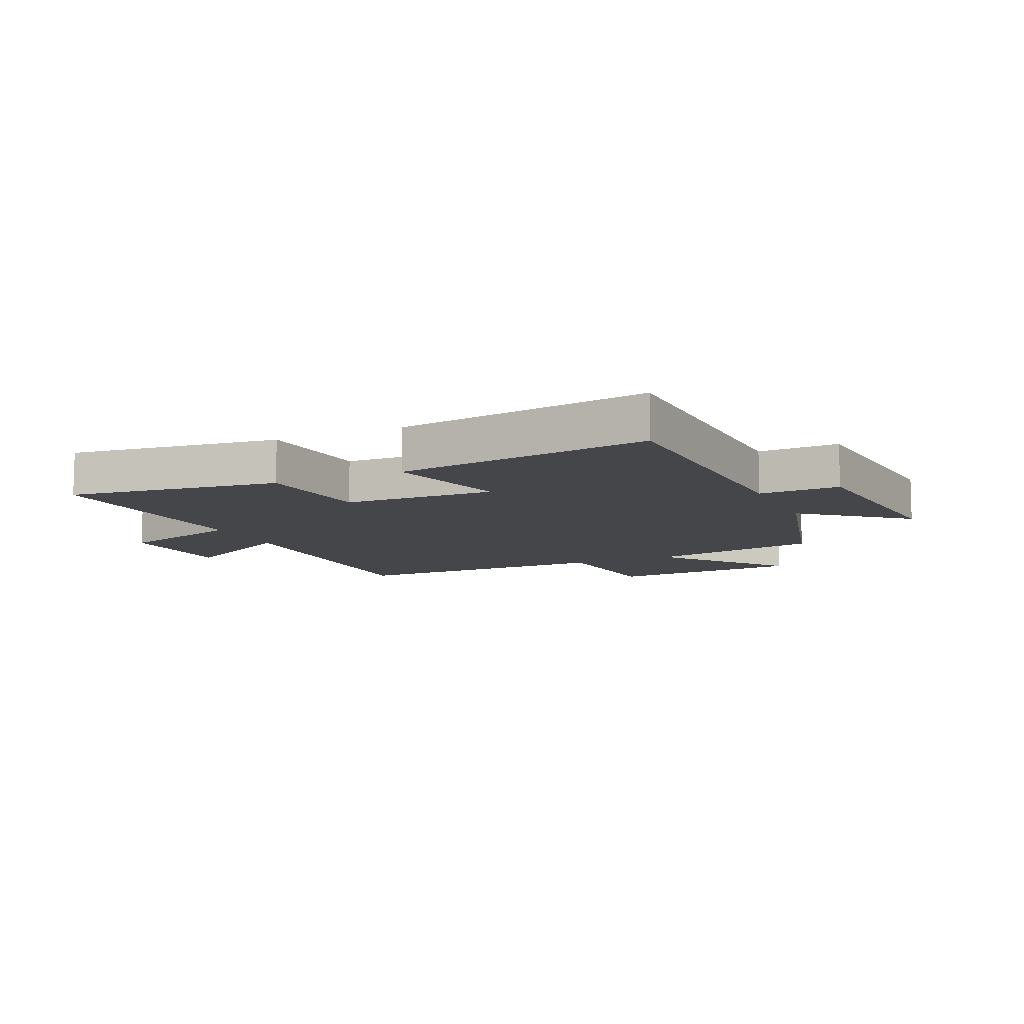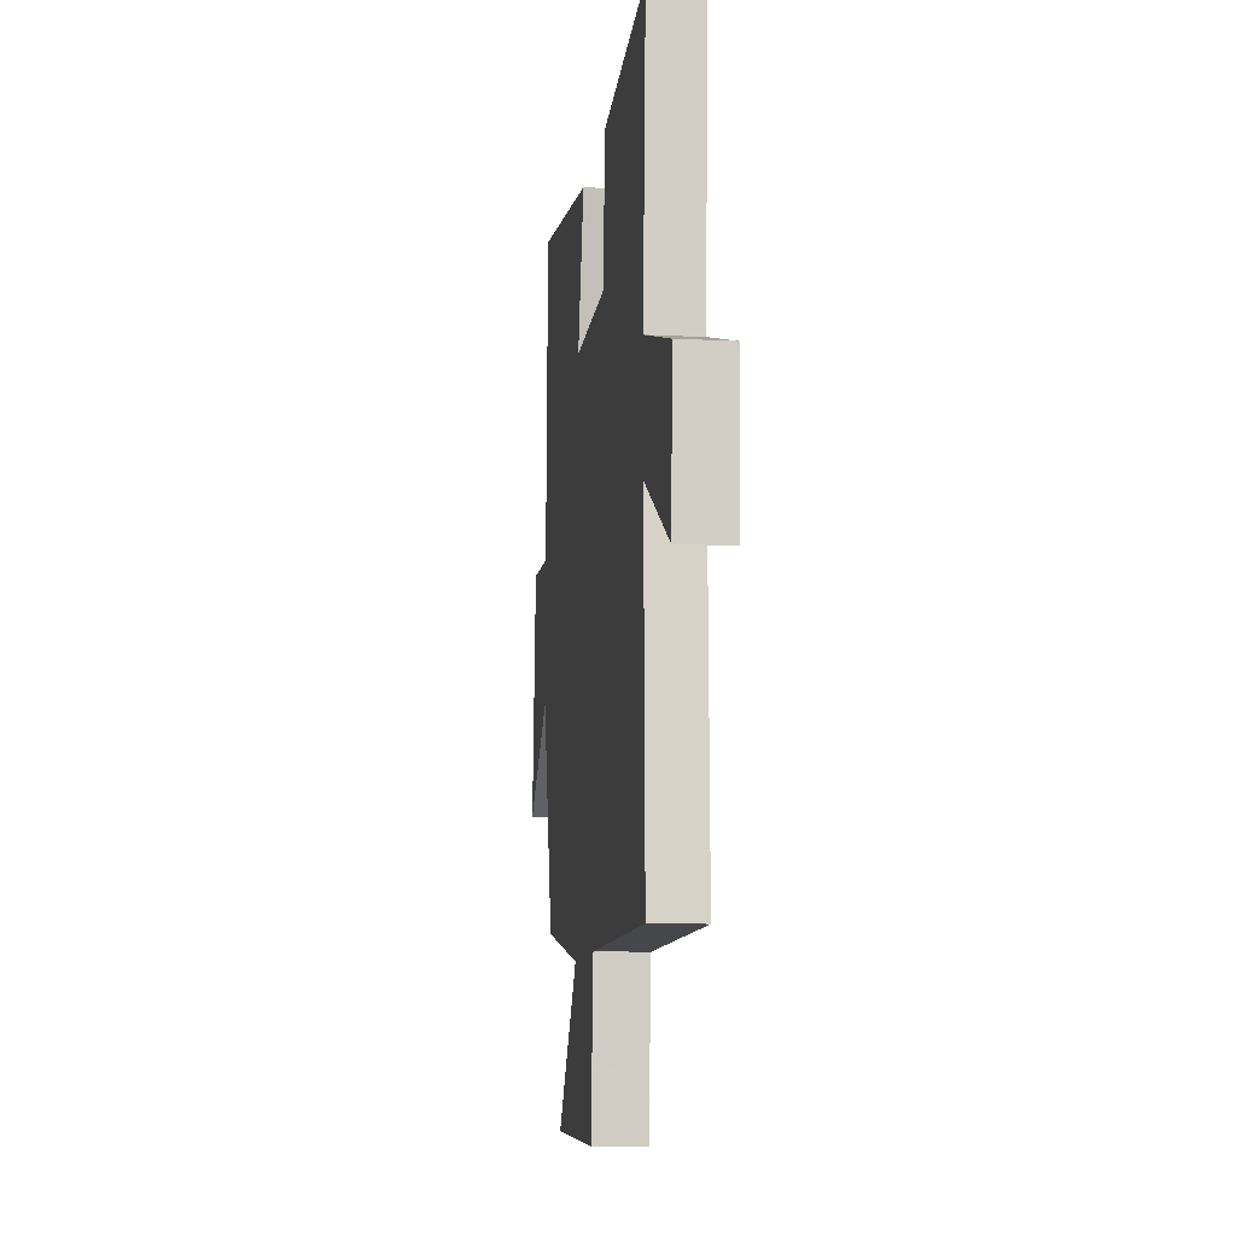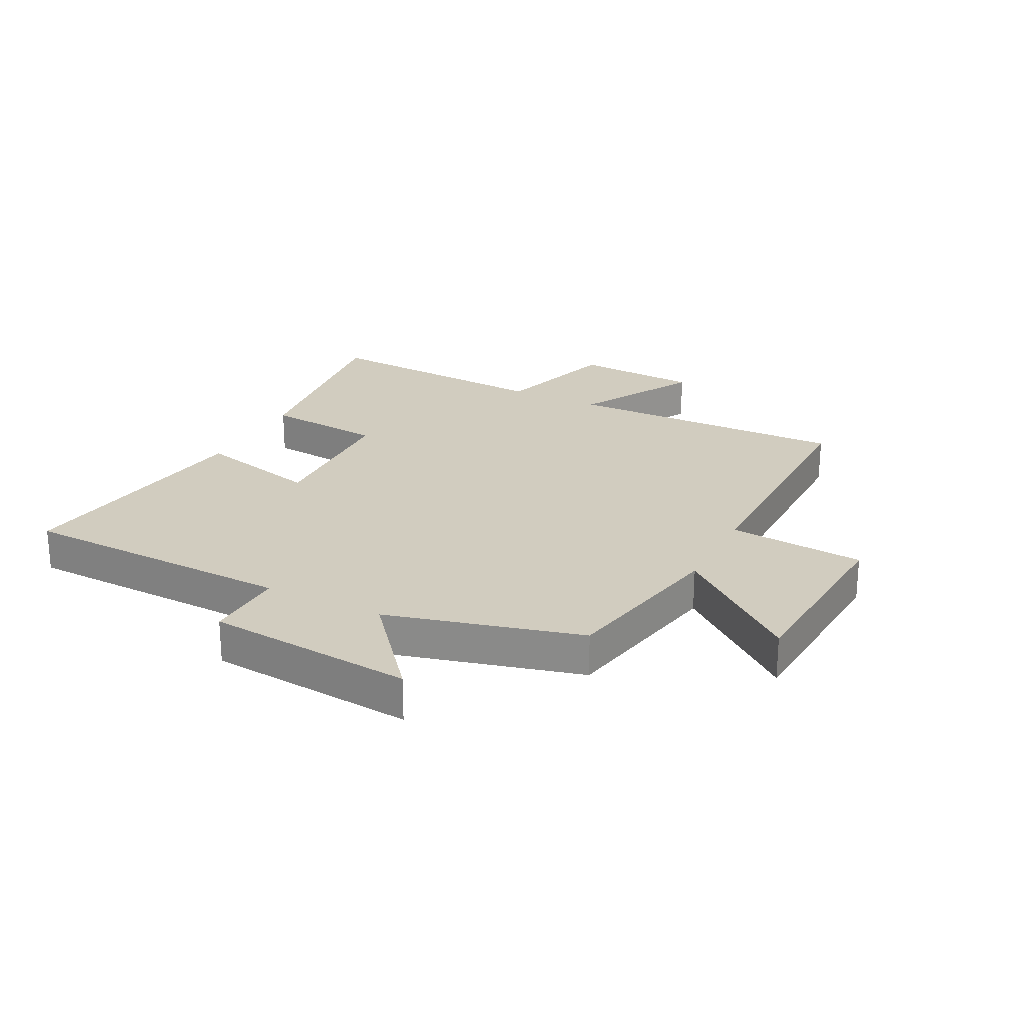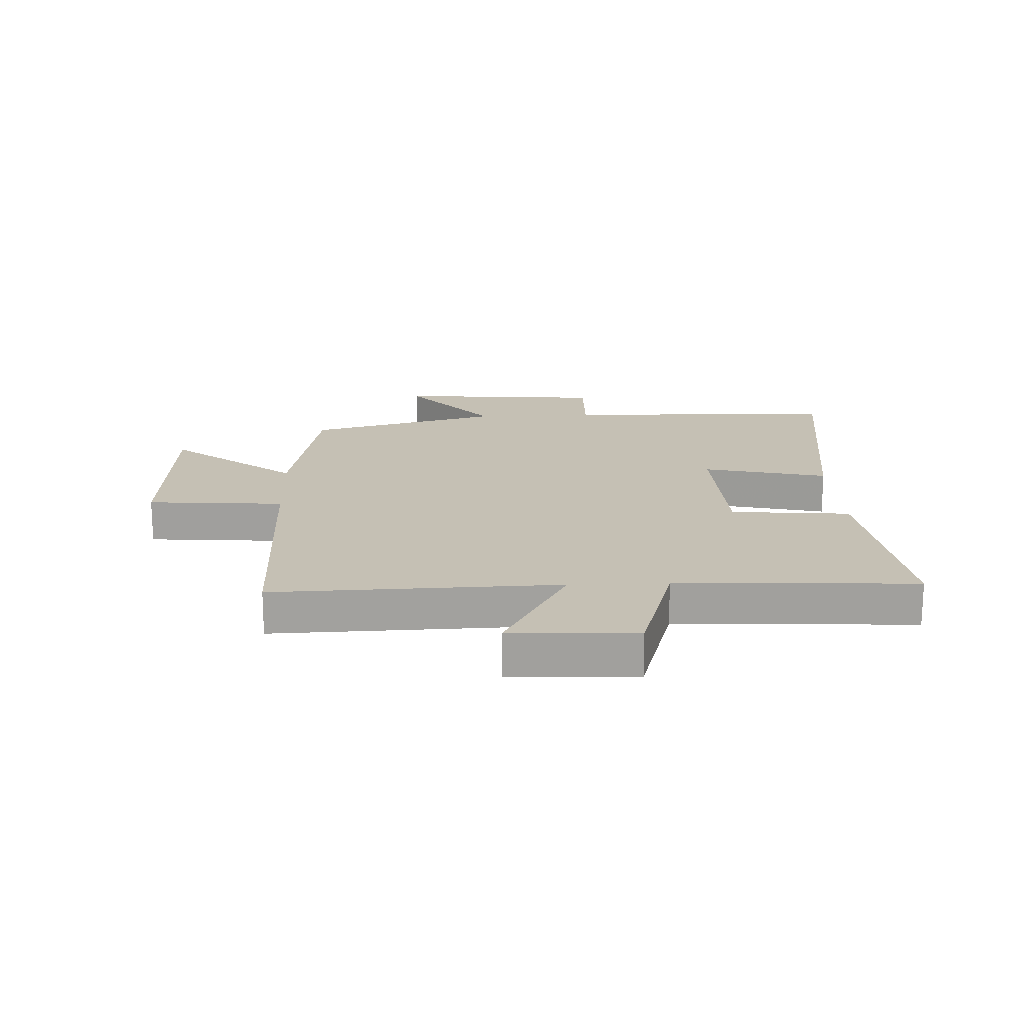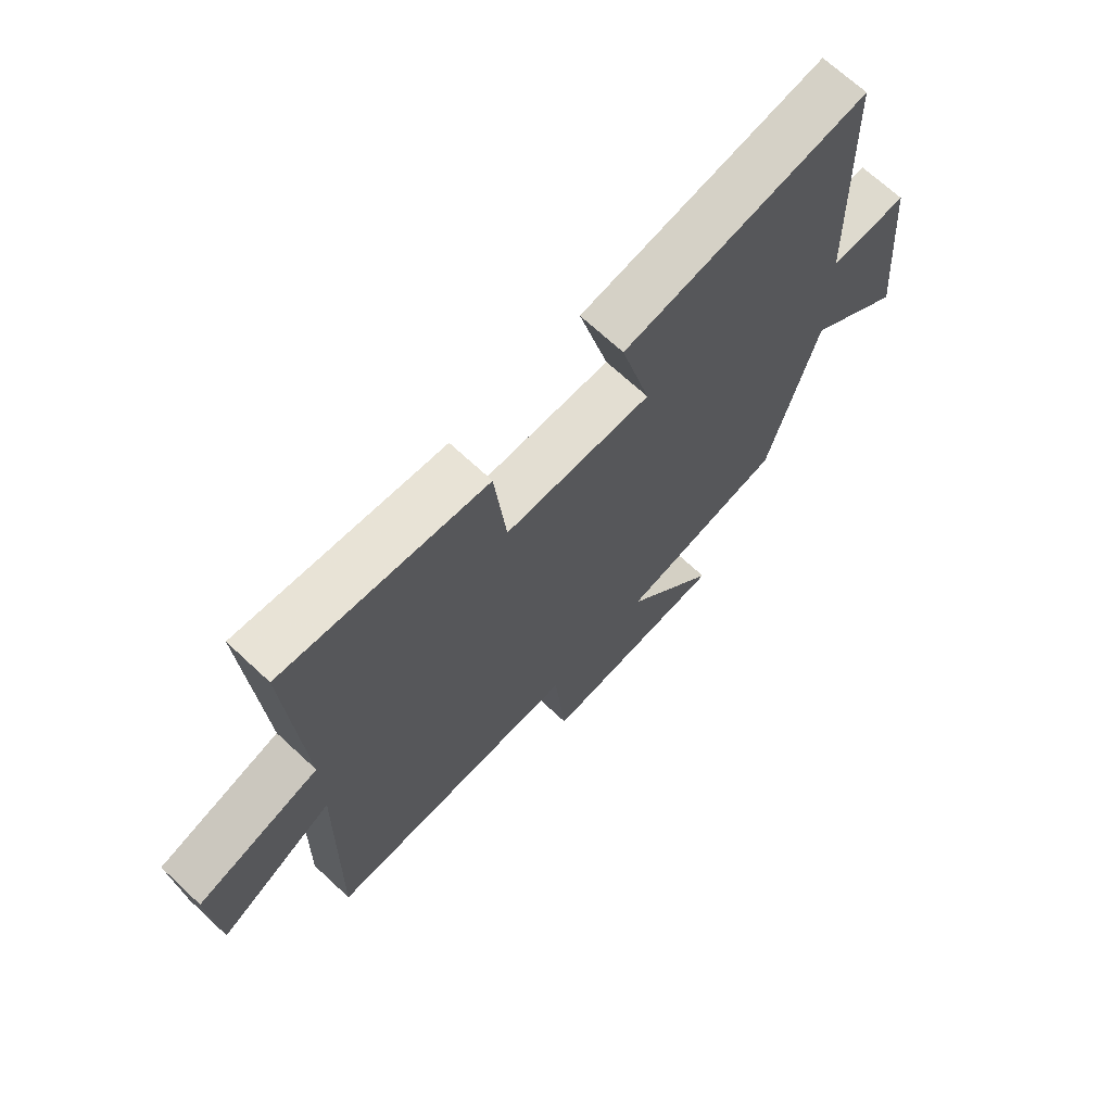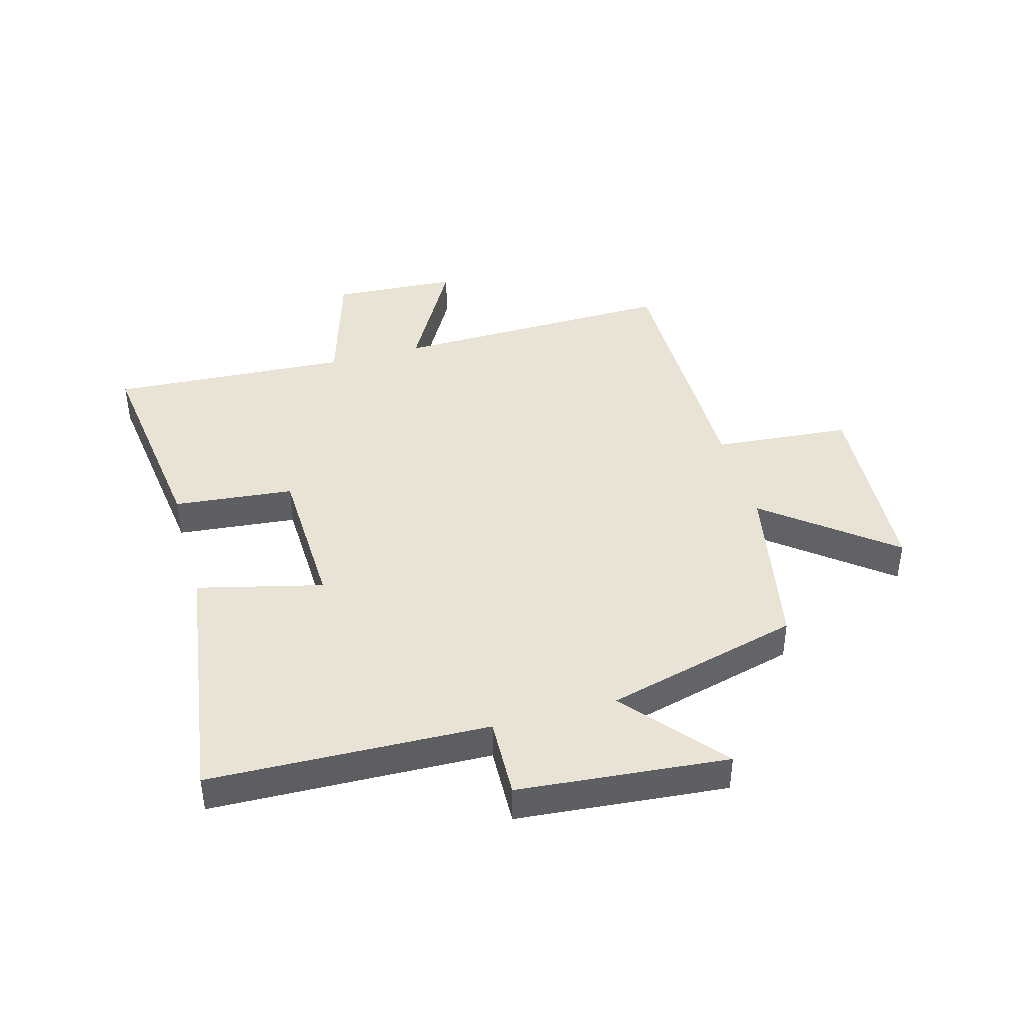
<metadata>
{"format":"obj","ext":"obj","renderer":"f3d","projection":"perspective","resolution":1024,"background":"white","views":[{"elev":-9.8,"azim":24.4,"up":"+Y"},{"elev":-10.5,"azim":-97.5,"up":"+Z"},{"elev":24.0,"azim":117.0,"up":"+Y"},{"elev":18.3,"azim":-92.9,"up":"+Y"},{"elev":69.1,"azim":-47.0,"up":"+Z"},{"elev":42.0,"azim":74.4,"up":"+Y"}]}
</metadata>
<code>
v -0.524 0.07 0.546
v -0.168 0.07 0.5
v -0.148 0.07 0.298
v 0.108 0.07 0.29
v 0.056 0.07 0.5
v 0.486 0.07 0.562
v 0.5 0.07 0.094
v 0.636 0.07 0.099
v 0.668 0.07 -0.253
v 0.5 0.07 -0.114
v 0.414 0.07 -0.443
v 0.123 0.07 -0.5
v 0.289 0.07 -0.709
v -0.041 0.07 -0.731
v -0.061 0.07 -0.5
v -0.51 0.07 -0.502
v -0.5 0.07 -0.021
v -0.702 0.07 -0.134
v -0.714 0.07 0.078
v -0.5 0.07 0.143
v -0.524 0 0.546
v -0.168 0 0.5
v -0.148 0 0.298
v 0.108 0 0.29
v 0.056 0 0.5
v 0.486 0 0.562
v 0.5 0 0.094
v 0.636 0 0.099
v 0.668 0 -0.253
v 0.5 0 -0.114
v 0.414 0 -0.443
v 0.123 0 -0.5
v 0.289 0 -0.709
v -0.041 0 -0.731
v -0.061 0 -0.5
v -0.51 0 -0.502
v -0.5 0 -0.021
v -0.702 0 -0.134
v -0.714 0 0.078
v -0.5 0 0.143
f 17 18 19 20
f 15 16 17
f 15 17 20
f 12 13 14 15
f 12 15 20
f 11 12 20
f 10 11 20
f 7 8 9 10
f 6 7 10
f 5 6 10
f 4 5 10
f 3 4 10 20
f 1 2 3 20
f 40 39 38 37
f 37 36 35
f 40 37 35
f 35 34 33 32
f 40 35 32
f 40 32 31
f 40 31 30
f 30 29 28 27
f 30 27 26
f 30 26 25
f 30 25 24
f 40 30 24 23
f 40 23 22 21
f 1 21 22 2
f 2 22 23 3
f 3 23 24 4
f 4 24 25 5
f 5 25 26 6
f 6 26 27 7
f 7 27 28 8
f 8 28 29 9
f 9 29 30 10
f 10 30 31 11
f 11 31 32 12
f 12 32 33 13
f 13 33 34 14
f 14 34 35 15
f 15 35 36 16
f 16 36 37 17
f 17 37 38 18
f 18 38 39 19
f 19 39 40 20
f 20 40 21 1

</code>
